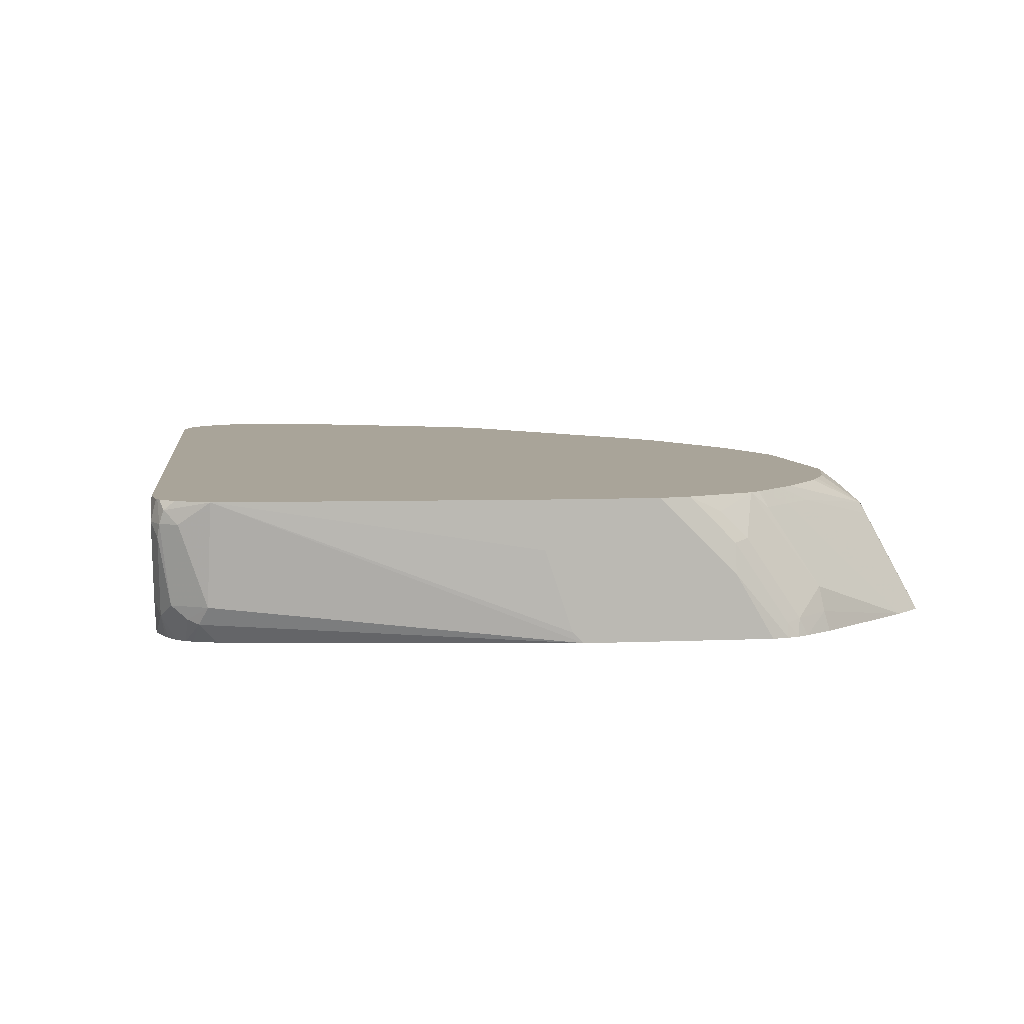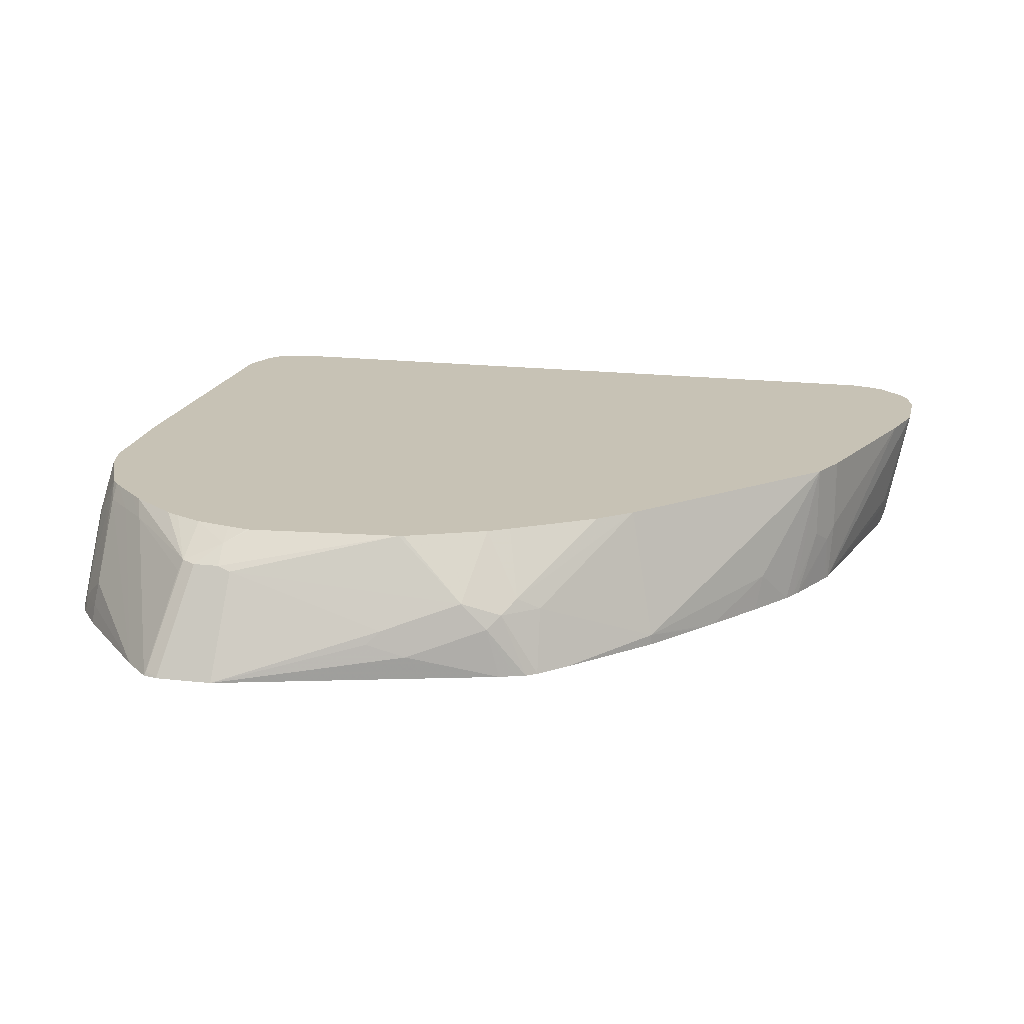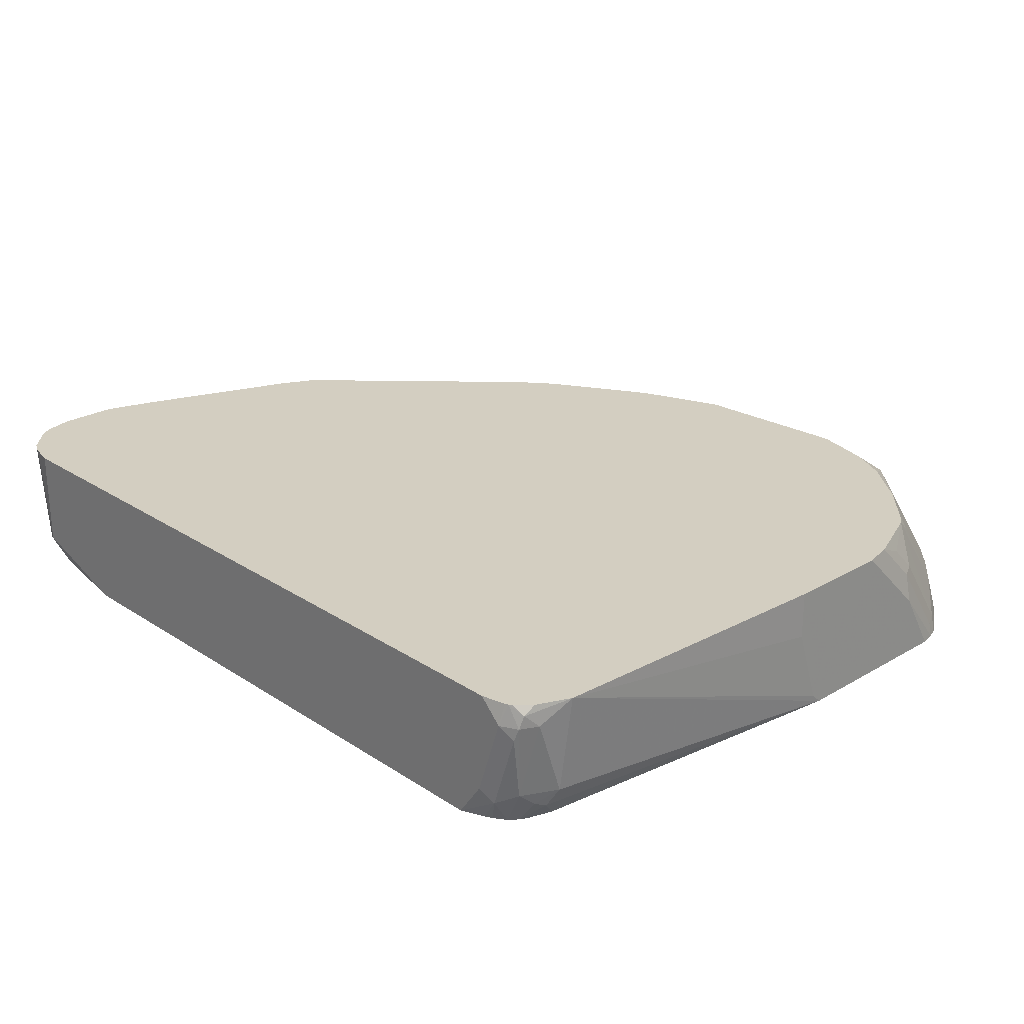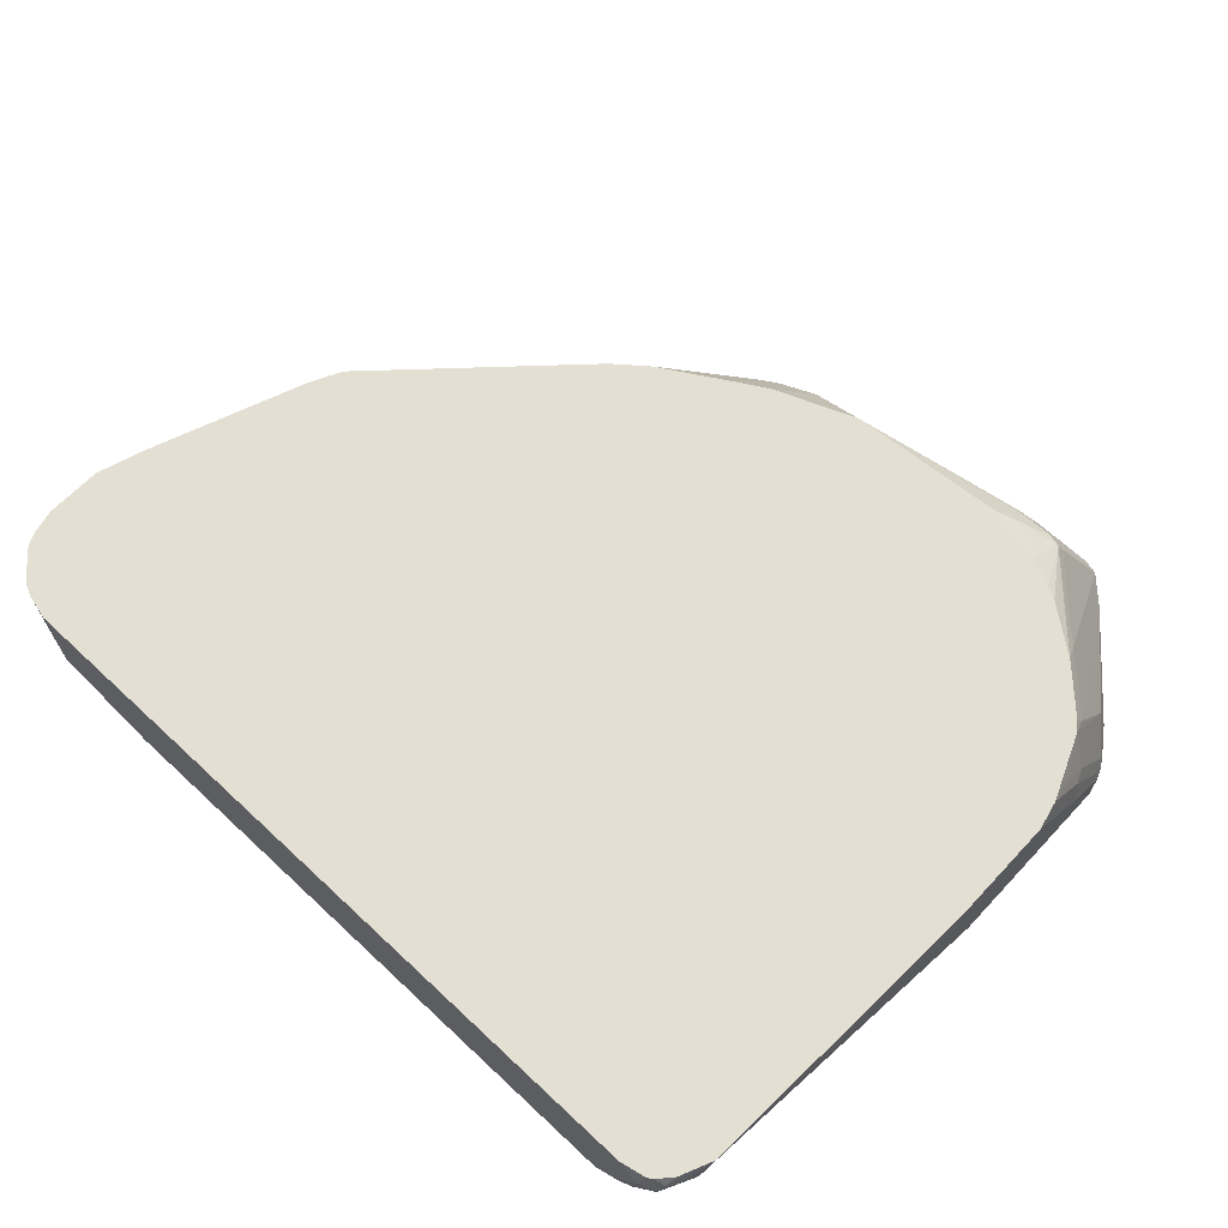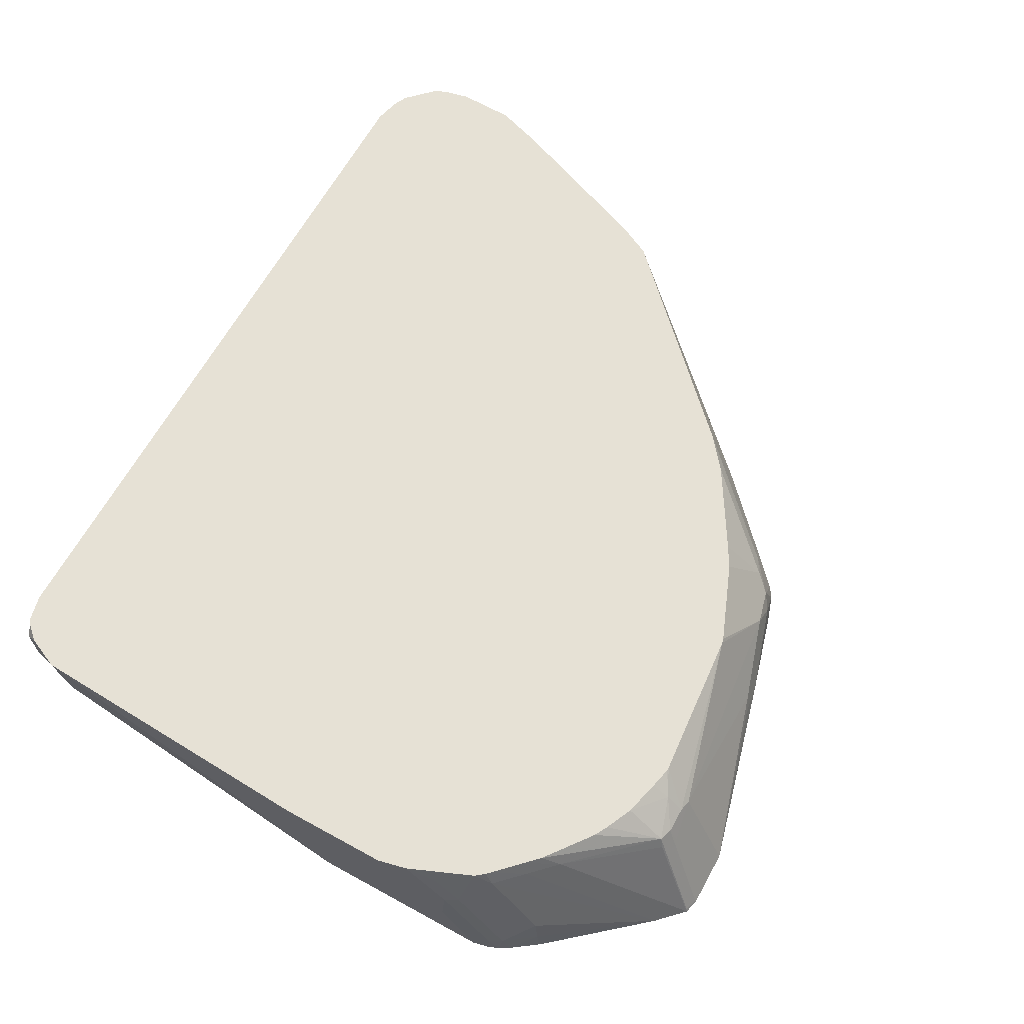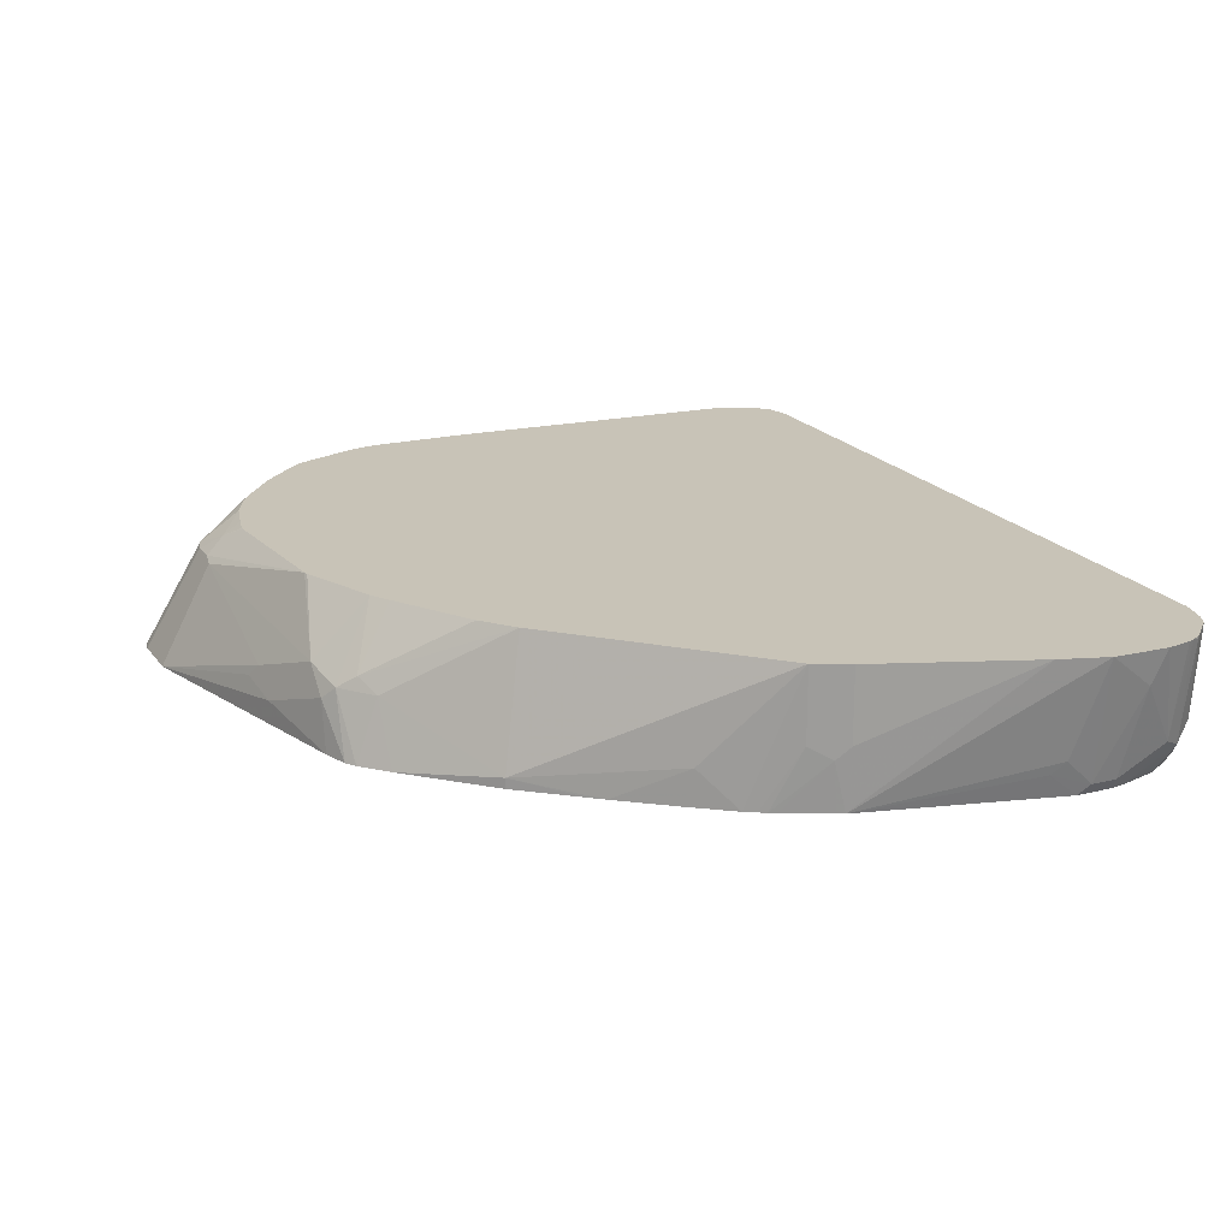
<metadata>
{"format":"obj","ext":"obj","renderer":"f3d","projection":"perspective","resolution":1024,"background":"white","views":[{"elev":7.3,"azim":83.1,"up":"+Z"},{"elev":19.0,"azim":-168.0,"up":"+Z"},{"elev":25.1,"azim":46.5,"up":"+Z"},{"elev":66.7,"azim":43.1,"up":"+Z"},{"elev":64.7,"azim":118.9,"up":"+Z"},{"elev":19.6,"azim":-115.0,"up":"+Z"}]}
</metadata>
<code>
v -0.3007 -0.401 0.2172
v -0.3199 -0.3962 0.2172
v -0.3007 -0.401 0.1404
v 0.264 -0.401 0.2172
v -0.3206 -0.396 0.2172
v -0.3241 -0.3943 0.2172
v -0.3141 -0.3943 0.1337
v -0.3108 -0.391 0.1253
v -0.3007 -0.3876 0.1136
v -0.2205 -0.401 0.1122
v 0.2807 -0.401 0.2005
v 0.2828 -0.3968 0.2172
v -0.3308 -0.391 0.2172
v -0.3308 -0.391 0.2155
v -0.3275 -0.3876 0.147
v -0.3342 -0.3743 0.1337
v -0.3208 -0.381 0.1203
v -0.3007 -0.3866 0.1122
v -0.3136 -0.3792 0.1122
v -0.2984 -0.3871 0.1122
v 0.2406 -0.401 0.1122
v 0.285 -0.3957 0.2172
v 0.2606 -0.401 0.1404
v 0.2707 -0.396 0.1303
v 0.2907 -0.396 0.1905
v 0.294 -0.3943 0.2005
v -0.3342 -0.3876 0.2172
v -0.3508 -0.3709 0.2155
v -0.3358 -0.3409 0.1178
v -0.3308 -0.3709 0.1253
v -0.3542 -0.3642 0.2172
v -0.3408 -0.3609 0.1404
v -0.319 -0.3737 0.1122
v 0.258 -0.3938 0.1122
v 0.2874 -0.3943 0.2172
v 0.2958 -0.391 0.2105
v 0.2726 -0.385 0.1122
v 0.2874 -0.3876 0.1404
v 0.2634 -0.3911 0.1122
v 0.3008 -0.381 0.2005
v -0.3508 -0.3709 0.2172
v -0.335 -0.3305 0.1122
v -0.3336 -0.3364 0.1122
v -0.3275 -0.3609 0.1136
v -0.3408 -0.3208 0.1203
v -0.3264 -0.3609 0.1122
v -0.3558 -0.36 0.2172
v -0.3602 -0.3409 0.2172
v -0.3558 -0.3308 0.1905
v 0.2978 -0.383 0.2172
v 0.3091 -0.3575 0.2172
v 0.278 -0.3782 0.1122
v 0.2807 -0.381 0.1203
v 0.2907 -0.376 0.1303
v 0.3008 -0.3609 0.1404
v -0.3368 -0.3208 0.1122
v -0.3272 -0.3582 0.1122
v -0.3408 -0.3008 0.1203
v -0.3592 -0.2974 0.2172
v 0.3208 -0.09216 0.1122
v 0.3208 -0.1003 0.1203
v 0.3208 -0.1203 0.1805
v 0.3208 -0.1203 0.2172
v 0.2807 -0.3728 0.1122
v 0.294 -0.3676 0.127
v -0.3368 -0.2926 0.1122
v -0.3408 -0.2807 0.1404
v -0.3358 -0.2707 0.1303
v -0.3471 -0.2606 0.2172
v -0.2977 -0.1389 0.1122
v 0.3208 0.04816 0.1122
v 0.2866 -0.3549 0.1122
v 0.3208 -0.03678 0.2172
v -0.3007 -0.1403 0.2172
v -0.3007 -0.1403 0.1604
v -0.2957 -0.1303 0.1504
v -0.2951 -0.1334 0.1122
v 0.3208 0.02 0.1604
v 0.3182 0.06011 0.1122
v 0.3171 -0.02011 0.2172
v -0.2997 -0.1381 0.2172
v -0.2874 -0.1136 0.1604
v -0.275 -0.09339 0.1122
v -0.2777 -0.09881 0.1122
v 0.3158 0.02 0.183
v 0.3147 0.06909 0.1122
v 0.3158 0.06011 0.1228
v 0.3158 -0.01422 0.2172
v -0.2874 -0.1136 0.2172
v -0.2716 -0.08762 0.1122
v 0.3108 0.03003 0.1855
v 0.3101 0.07672 0.1122
v 0.3108 0.07014 0.1253
v 0.3108 0.009973 0.2055
v 0.3015 0.02 0.2172
v -0.1871 -0.0134 0.2172
v -0.1671 0.04676 0.1203
v -0.2473 -0.05351 0.1404
v -0.2663 -0.07905 0.1122
v 0.2948 0.03615 0.2172
v 0.2951 0.09765 0.1122
v 0.294 0.09357 0.127
v 0.2907 0.09019 0.1454
v -0.147 0.0267 0.2172
v -0.1671 0.04676 0.1122
v -0.2032 0.002685 0.1122
v -0.2115 -0.007458 0.1122
v -0.08687 0.1069 0.1604
v -0.1083 0.1057 0.1122
v -0.2425 -0.0471 0.1122
v 0.2907 0.05008 0.2055
v 0.289 0.04338 0.2172
v 0.2318 0.1716 0.1122
v -0.1214 0.04746 0.2172
v -0.07014 0.1153 0.1704
v -0.06014 0.1278 0.1604
v -0.08827 0.1244 0.1122
v 0.2707 0.07014 0.2055
v 0.2866 0.04594 0.2172
v 0.2118 0.1917 0.1122
v -0.08574 0.06903 0.2172
v -0.05821 0.08558 0.2172
v -0.04215 0.09479 0.2172
v -0.08014 0.1297 0.1122
v -0.03001 0.1353 0.1704
v -0.05008 0.1353 0.1504
v 0.2506 0.09019 0.2055
v 0.2665 0.066 0.2172
v 0.2005 0.1945 0.1122
v 0.2105 0.1905 0.1153
v 0.1904 0.1504 0.1955
v 0.1938 0.1537 0.1871
v 0.01958 0.1195 0.2172
v -0.07208 0.1325 0.1122
v 0.02331 0.1203 0.2172
v 0.1504 0.1554 0.1905
v 0.03005 0.1554 0.1504
v 0.009983 0.1554 0.1303
v -0.06014 0.1365 0.1122
v 0.2564 0.07602 0.2172
v 0.1561 0.1945 0.1122
v 0.1804 0.1604 0.1805
v 0.1804 0.1537 0.1938
v 0.2005 0.1938 0.1136
v 0.1604 0.1403 0.208
v 0.1878 0.1196 0.2172
v 0.209 0.1098 0.2172
v 0.2196 0.104 0.2172
v 0.1412 0.1303 0.2172
v 0.1604 0.1537 0.1938
v 0.04005 0.1604 0.1404
v 0.1604 0.1265 0.2172
v 0.1436 0.1303 0.2172
f 70 76 77
f 81 89 82
f 80 85 88
f 79 87 85
f 79 86 87
f 78 85 80
f 78 79 85
f 76 81 82
f 76 83 84
f 76 82 83
f 75 81 76
f 74 81 75
f 73 78 80
f 82 89 90
f 71 79 78
f 76 84 77
f 82 90 83
f 89 97 98
f 85 93 91
f 93 103 100
f 70 75 76
f 93 102 103
f 92 102 93
f 92 101 102
f 91 100 94
f 91 93 100
f 89 99 90
f 89 98 99
f 89 96 97
f 88 94 95
f 88 91 94
f 86 93 87
f 86 92 93
f 85 91 88
f 85 87 93
f 69 75 70
f 51 62 63
f 67 70 68
f 51 61 62
f 51 60 61
f 49 59 58
f 48 59 49
f 45 66 56
f 45 58 66
f 38 53 54
f 45 49 58
f 44 57 46
f 43 57 44
f 42 45 56
f 40 55 51
f 38 55 40
f 38 54 55
f 94 100 95
f 51 55 60
f 69 74 75
f 52 64 65
f 52 54 53
f 66 68 70
f 64 72 65
f 60 65 72
f 60 62 61
f 60 63 62
f 60 73 63
f 60 78 73
f 60 71 78
f 59 70 67
f 59 69 70
f 58 68 66
f 58 67 68
f 58 59 67
f 55 65 60
f 54 65 55
f 52 65 54
f 96 104 97
f 137 141 151
f 97 106 107
f 130 144 143
f 129 144 130
f 129 143 144
f 129 142 143
f 129 136 142
f 129 141 136
f 127 131 140
f 127 132 131
f 127 140 128
f 126 139 134
f 126 138 139
f 126 151 138
f 126 137 151
f 125 137 126
f 125 136 137
f 130 143 131
f 125 135 136
f 131 143 145
f 131 146 147
f 37 53 38
f 145 153 152
f 145 149 153
f 145 150 149
f 145 152 146
f 143 150 145
f 138 141 139
f 138 151 141
f 136 141 137
f 136 143 142
f 136 150 143
f 135 150 136
f 135 149 150
f 131 148 140
f 131 147 148
f 131 145 146
f 125 133 135
f 124 126 134
f 123 133 125
f 108 116 117
f 108 115 116
f 104 115 108
f 104 114 115
f 103 113 111
f 102 113 103
f 101 113 102
f 100 111 112
f 100 103 111
f 98 110 99
f 98 107 110
f 97 109 105
f 97 108 109
f 97 104 108
f 97 107 98
f 108 117 109
f 111 113 118
f 111 118 119
f 111 119 112
f 120 132 127
f 120 131 132
f 120 130 131
f 120 129 130
f 118 128 119
f 118 127 128
f 116 126 124
f 97 105 106
f 116 125 126
f 116 124 117
f 115 123 116
f 115 122 123
f 115 121 122
f 114 121 115
f 113 127 118
f 113 120 127
f 116 123 125
f 37 52 53
f 10 134 139
f 36 40 51
f 3 8 9
f 3 7 8
f 3 6 7
f 3 5 6
f 2 5 3
f 1 5 2
f 1 6 5
f 1 13 6
f 1 27 13
f 1 41 27
f 1 31 41
f 1 47 31
f 1 48 47
f 1 59 48
f 1 69 59
f 3 9 10
f 1 74 69
f 4 11 12
f 6 14 7
f 10 57 43
f 10 46 57
f 10 33 46
f 10 19 33
f 10 18 19
f 10 20 18
f 9 20 10
f 9 18 20
f 8 19 18
f 8 17 19
f 8 18 9
f 7 17 8
f 7 16 17
f 7 15 16
f 7 14 15
f 6 13 14
f 10 43 42
f 1 81 74
f 1 96 89
f 1 80 88
f 1 73 80
f 1 63 73
f 1 51 63
f 1 50 51
f 1 35 50
f 1 22 35
f 1 12 22
f 1 4 12
f 1 11 4
f 1 23 11
f 1 21 23
f 1 10 21
f 1 3 10
f 1 2 3
f 1 88 95
f 1 89 81
f 1 95 100
f 1 112 119
f 1 104 96
f 1 114 104
f 1 121 114
f 1 122 121
f 1 123 122
f 1 133 123
f 1 135 133
f 1 149 135
f 1 153 149
f 1 152 153
f 1 146 152
f 1 147 146
f 1 148 147
f 1 140 148
f 1 128 140
f 1 100 112
f 10 42 56
f 1 119 128
f 10 66 70
f 24 38 25
f 24 37 38
f 22 36 35
f 22 26 36
f 21 24 23
f 21 34 24
f 17 33 19
f 17 30 33
f 16 32 29
f 16 31 32
f 16 28 31
f 16 30 17
f 16 29 30
f 15 28 16
f 14 28 15
f 24 34 39
f 14 27 28
f 24 39 37
f 26 40 36
f 10 56 66
f 35 36 50
f 32 49 45
f 32 48 49
f 32 47 48
f 31 47 32
f 30 46 33
f 30 44 46
f 29 45 42
f 29 32 45
f 29 44 30
f 29 42 43
f 28 41 31
f 27 41 28
f 26 38 40
f 25 38 26
f 13 27 14
f 29 43 44
f 11 25 26
f 10 139 141
f 36 51 50
f 10 124 134
f 10 117 124
f 10 109 117
f 10 105 109
f 10 106 105
f 10 107 106
f 10 99 110
f 10 90 99
f 10 83 90
f 10 84 83
f 10 77 84
f 11 26 22
f 10 70 77
f 10 141 129
f 10 129 120
f 10 110 107
f 10 113 101
f 11 23 24
f 10 120 113
f 11 24 25
f 11 22 12
f 10 34 21
f 10 39 34
f 10 52 37
f 10 64 52
f 10 37 39
f 10 60 72
f 10 71 60
f 10 79 71
f 10 86 79
f 10 72 64
f 10 92 86
f 10 101 92

</code>
